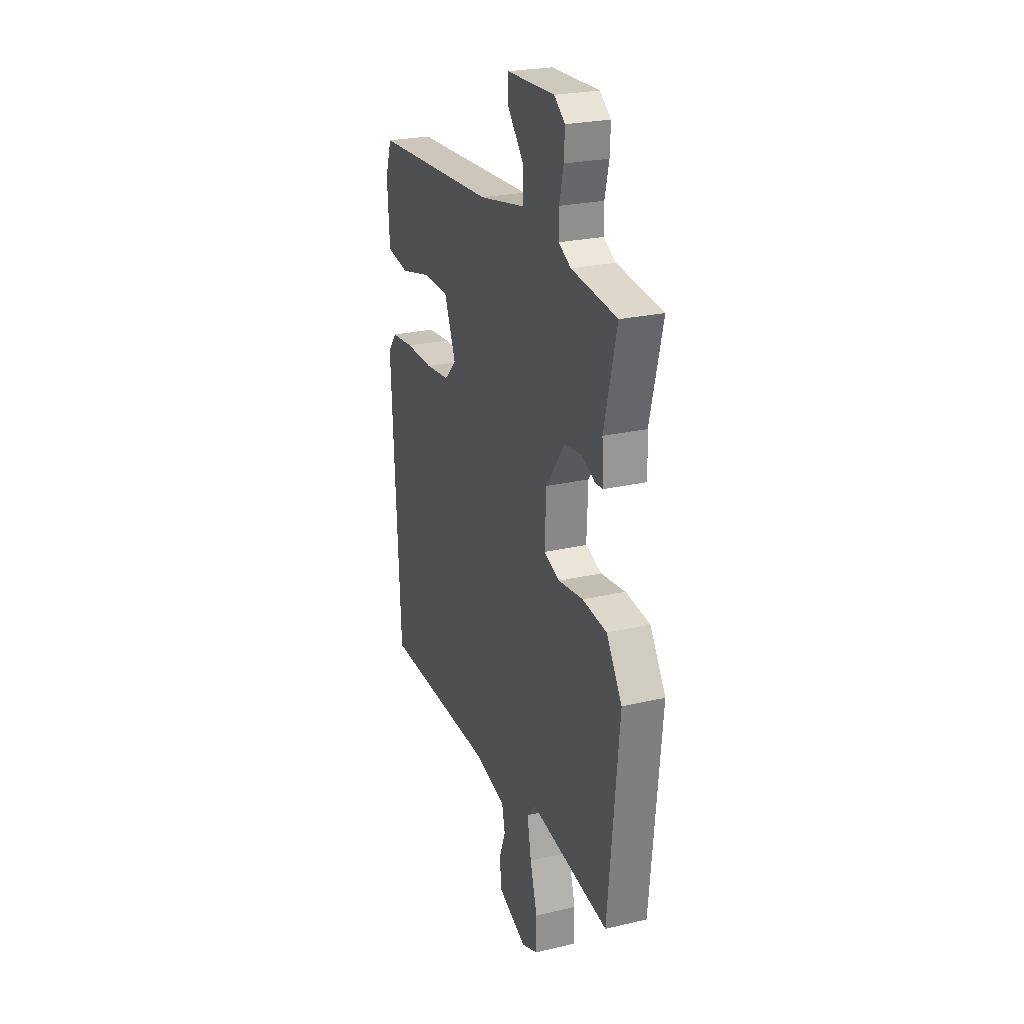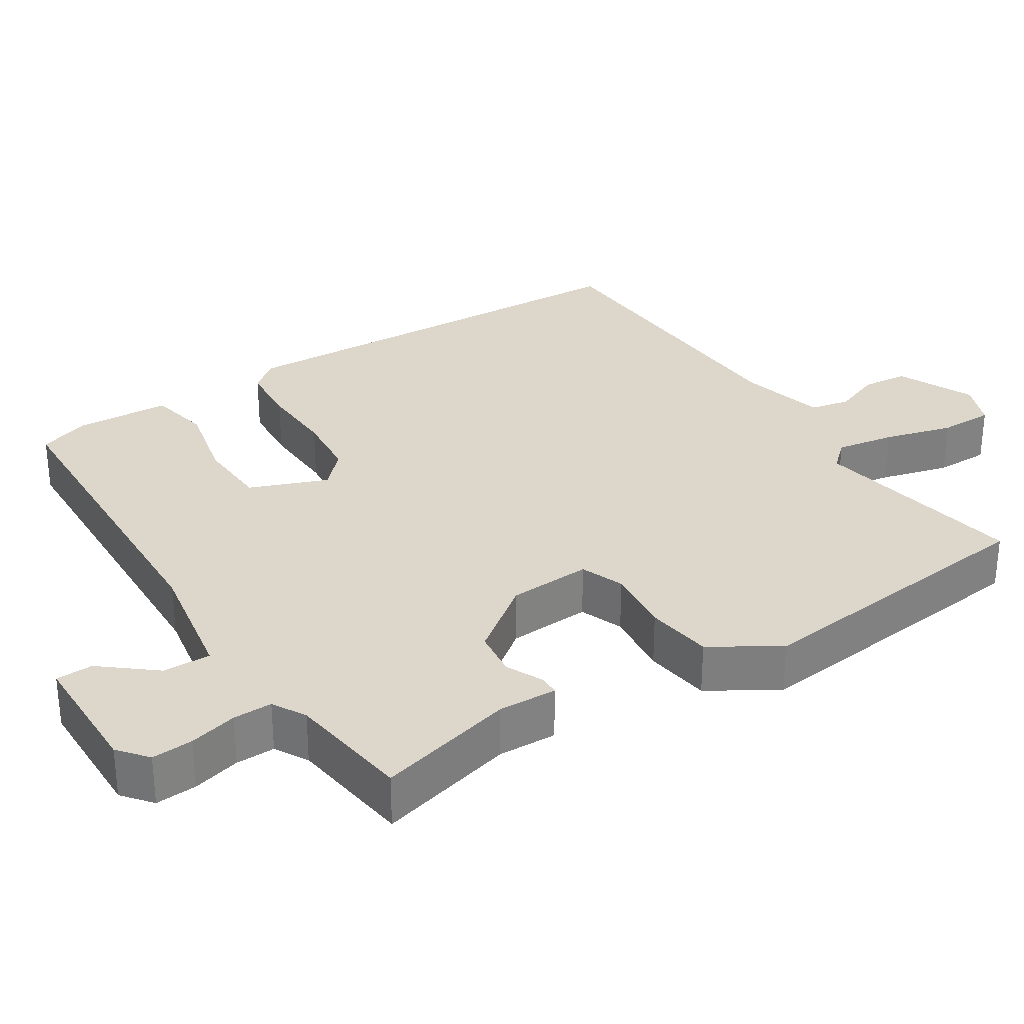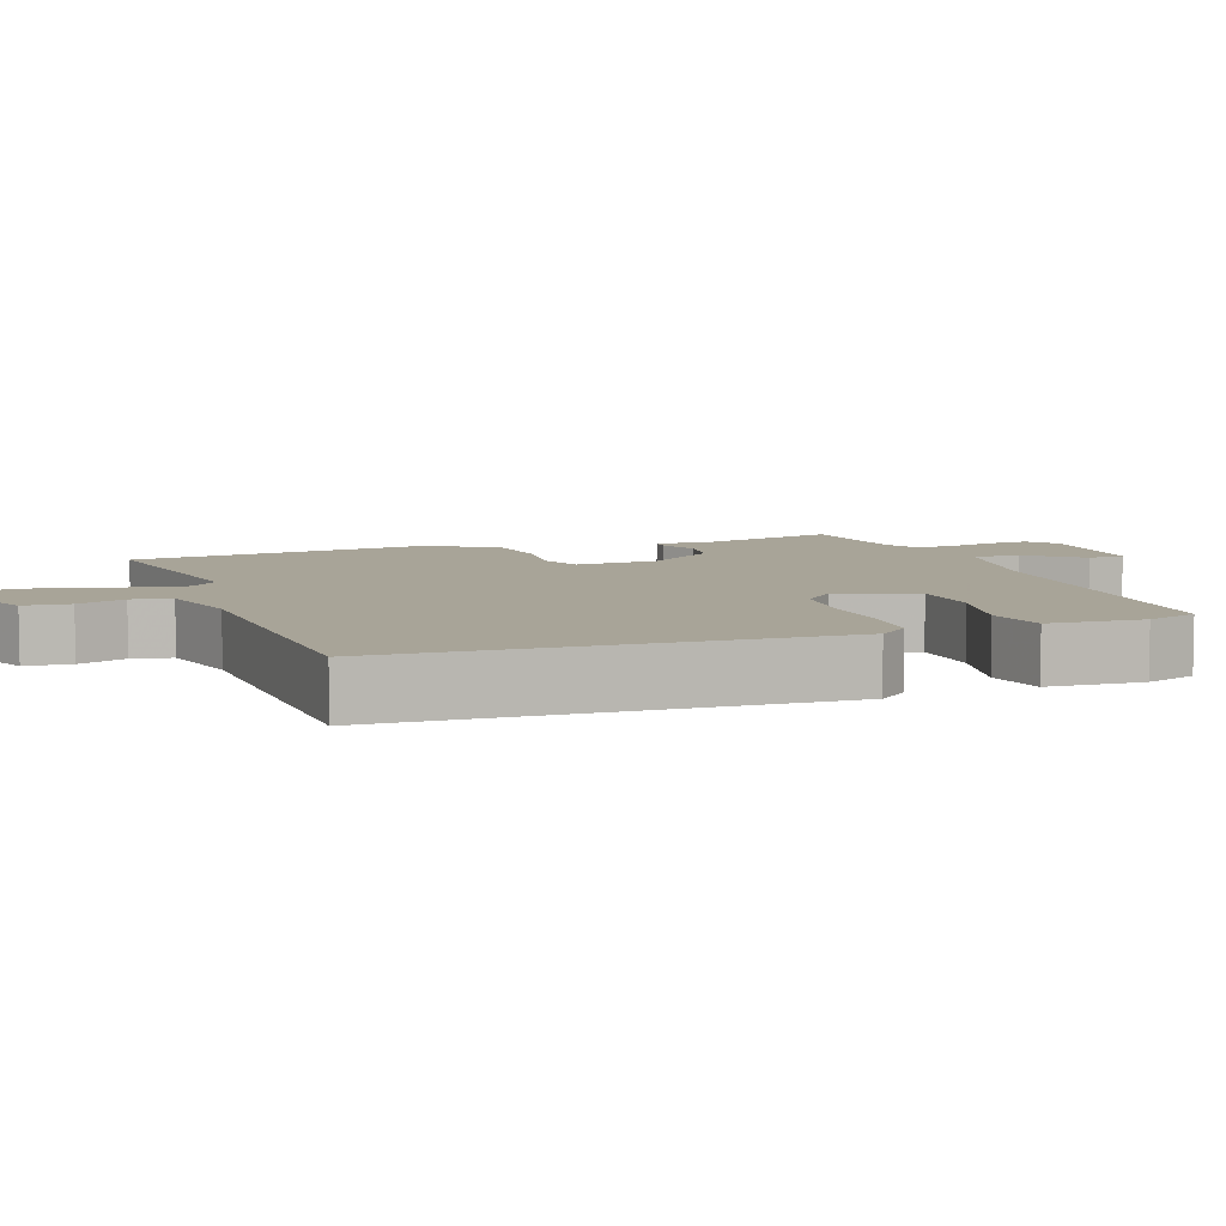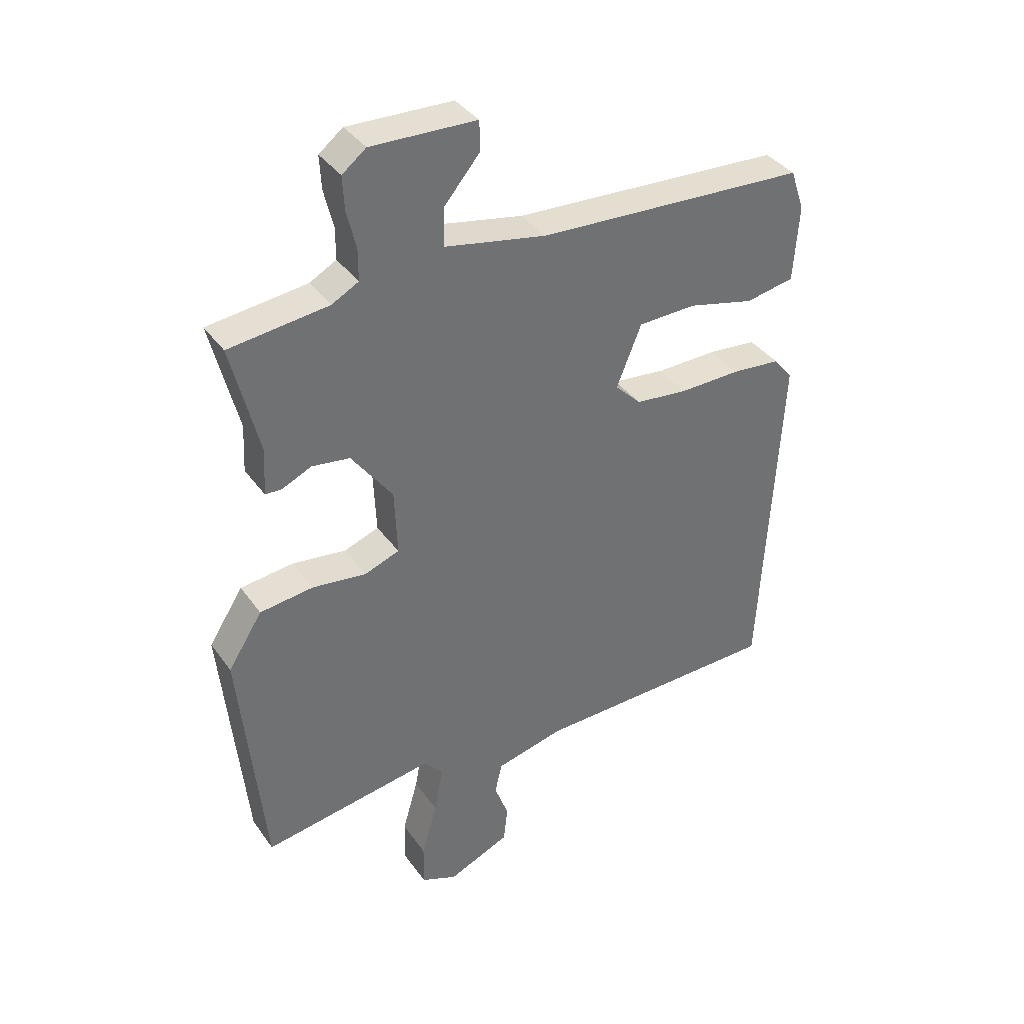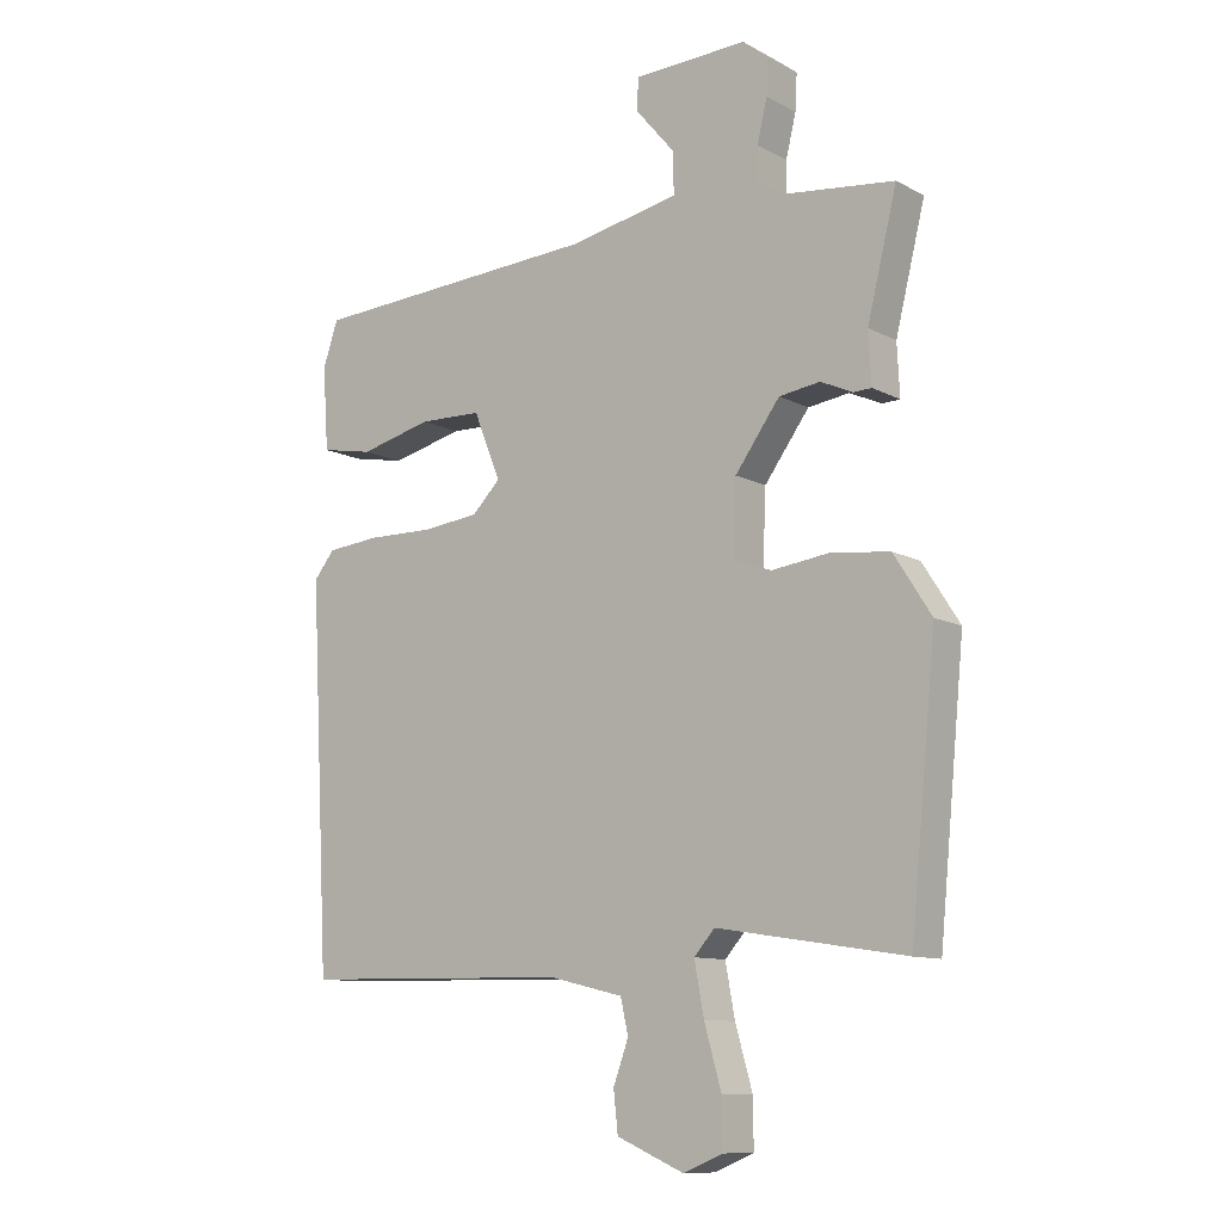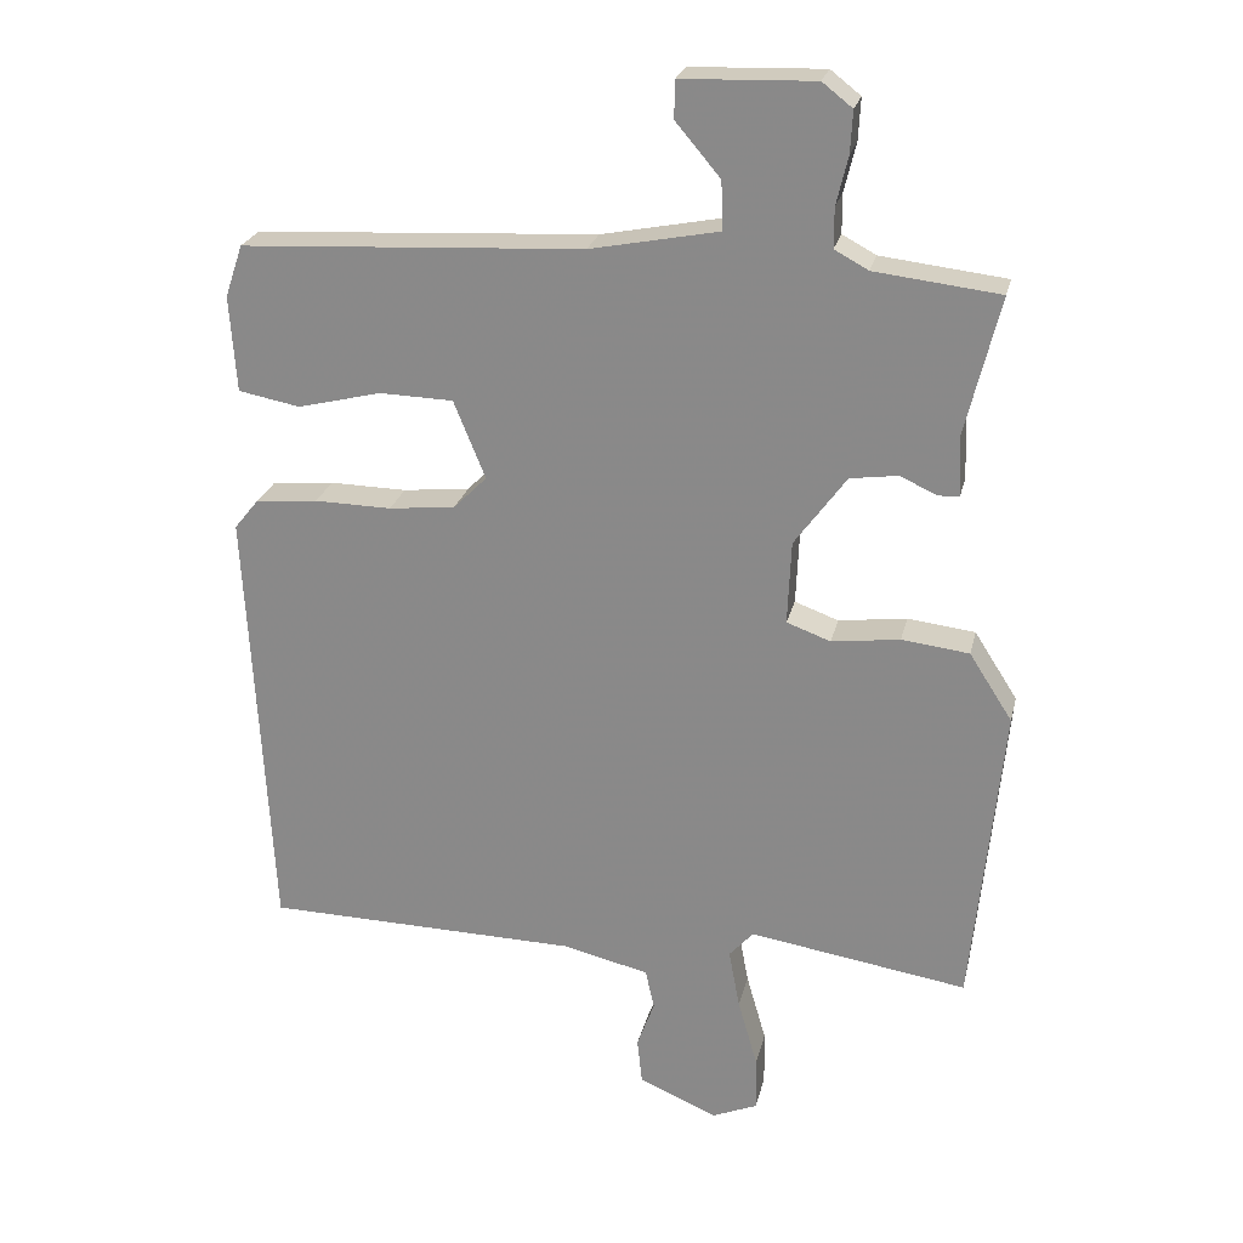
<metadata>
{"format":"obj","ext":"obj","renderer":"f3d","projection":"perspective","resolution":1024,"background":"white","views":[{"elev":24.6,"azim":69.0,"up":"+Z"},{"elev":30.6,"azim":56.4,"up":"+Y"},{"elev":7.0,"azim":-110.6,"up":"+Y"},{"elev":37.4,"azim":148.8,"up":"+Z"},{"elev":-10.7,"azim":37.8,"up":"+Z"},{"elev":24.1,"azim":12.7,"up":"+Z"}]}
</metadata>
<code>
v -0.5 0.07 0.5
v -0.033 0.07 0.525
v 0.142 0.07 0.559
v 0.14 0.07 0.625
v 0.079 0.07 0.697
v 0.08 0.07 0.748
v 0.261 0.07 0.754
v 0.302 0.07 0.722
v 0.299 0.07 0.665
v 0.283 0.07 0.599
v 0.283 0.07 0.545
v 0.329 0.07 0.52
v 0.5 0.07 0.5
v 0.453 0.07 0.31
v 0.457 0.07 0.229
v 0.429 0.07 0.228
v 0.378 0.07 0.251
v 0.313 0.07 0.242
v 0.242 0.07 0.145
v 0.237 0.07 0.031
v 0.297 0.07 0.009
v 0.39 0.07 0.021
v 0.482 0.07 0.01
v 0.541 0.07 -0.082
v 0.5 0.07 -0.5
v 0.202 0.07 -0.453
v 0.169 0.07 -0.49
v 0.184 0.07 -0.571
v 0.211 0.07 -0.665
v 0.212 0.07 -0.74
v 0.15 0.07 -0.766
v 0.043 0.07 -0.72
v 0.036 0.07 -0.657
v 0.06 0.07 -0.591
v 0.048 0.07 -0.537
v -0.07 0.07 -0.509
v -0.5 0.07 -0.5
v -0.532 0.07 0.099
v -0.499 0.07 0.14
v -0.414 0.07 0.148
v -0.309 0.07 0.146
v -0.218 0.07 0.156
v -0.173 0.07 0.201
v -0.216 0.07 0.307
v -0.316 0.07 0.31
v -0.431 0.07 0.282
v -0.515 0.07 0.298
v -0.524 0.07 0.429
v -0.5 0 0.5
v -0.033 0 0.525
v 0.142 0 0.559
v 0.14 0 0.625
v 0.079 0 0.697
v 0.08 0 0.748
v 0.261 0 0.754
v 0.302 0 0.722
v 0.299 0 0.665
v 0.283 0 0.599
v 0.283 0 0.545
v 0.329 0 0.52
v 0.5 0 0.5
v 0.453 0 0.31
v 0.457 0 0.229
v 0.429 0 0.228
v 0.378 0 0.251
v 0.313 0 0.242
v 0.242 0 0.145
v 0.237 0 0.031
v 0.297 0 0.009
v 0.39 0 0.021
v 0.482 0 0.01
v 0.541 0 -0.082
v 0.5 0 -0.5
v 0.202 0 -0.453
v 0.169 0 -0.49
v 0.184 0 -0.571
v 0.211 0 -0.665
v 0.212 0 -0.74
v 0.15 0 -0.766
v 0.043 0 -0.72
v 0.036 0 -0.657
v 0.06 0 -0.591
v 0.048 0 -0.537
v -0.07 0 -0.509
v -0.5 0 -0.5
v -0.532 0 0.099
v -0.499 0 0.14
v -0.414 0 0.148
v -0.309 0 0.146
v -0.218 0 0.156
v -0.173 0 0.201
v -0.216 0 0.307
v -0.316 0 0.31
v -0.431 0 0.282
v -0.515 0 0.298
v -0.524 0 0.429
f 48 1 2
f 47 48 2
f 46 47 2
f 45 46 2
f 44 45 2 3
f 43 44 3
f 39 40 41
f 38 39 41
f 37 38 41
f 36 37 41
f 35 36 41 42
f 32 33 34
f 31 32 34
f 30 31 34
f 29 30 34
f 28 29 34
f 27 28 34 35
f 35 42 43
f 27 35 43
f 26 27 43
f 24 25 26
f 23 24 26
f 22 23 26
f 21 22 26
f 14 15 16 17
f 14 17 18
f 13 14 18
f 12 13 18
f 11 12 18 19
f 8 9 10
f 7 8 10
f 6 7 10
f 5 6 10
f 4 5 10
f 10 11 19
f 4 10 19
f 3 4 19
f 3 19 20
f 43 3 20
f 26 43 20
f 20 21 26
f 50 49 96
f 50 96 95
f 50 95 94
f 50 94 93
f 51 50 93 92
f 51 92 91
f 89 88 87
f 89 87 86
f 89 86 85
f 89 85 84
f 90 89 84 83
f 82 81 80
f 82 80 79
f 82 79 78
f 82 78 77
f 82 77 76
f 83 82 76 75
f 91 90 83
f 91 83 75
f 91 75 74
f 74 73 72
f 74 72 71
f 74 71 70
f 74 70 69
f 65 64 63 62
f 66 65 62
f 66 62 61
f 66 61 60
f 67 66 60 59
f 58 57 56
f 58 56 55
f 58 55 54
f 58 54 53
f 58 53 52
f 67 59 58
f 67 58 52
f 67 52 51
f 68 67 51
f 68 51 91
f 68 91 74
f 74 69 68
f 1 49 50 2
f 2 50 51 3
f 3 51 52 4
f 4 52 53 5
f 5 53 54 6
f 6 54 55 7
f 7 55 56 8
f 8 56 57 9
f 9 57 58 10
f 10 58 59 11
f 11 59 60 12
f 12 60 61 13
f 13 61 62 14
f 14 62 63 15
f 15 63 64 16
f 16 64 65 17
f 17 65 66 18
f 18 66 67 19
f 19 67 68 20
f 20 68 69 21
f 21 69 70 22
f 22 70 71 23
f 23 71 72 24
f 24 72 73 25
f 25 73 74 26
f 26 74 75 27
f 27 75 76 28
f 28 76 77 29
f 29 77 78 30
f 30 78 79 31
f 31 79 80 32
f 32 80 81 33
f 33 81 82 34
f 34 82 83 35
f 35 83 84 36
f 36 84 85 37
f 37 85 86 38
f 38 86 87 39
f 39 87 88 40
f 40 88 89 41
f 41 89 90 42
f 42 90 91 43
f 43 91 92 44
f 44 92 93 45
f 45 93 94 46
f 46 94 95 47
f 47 95 96 48
f 48 96 49 1

</code>
